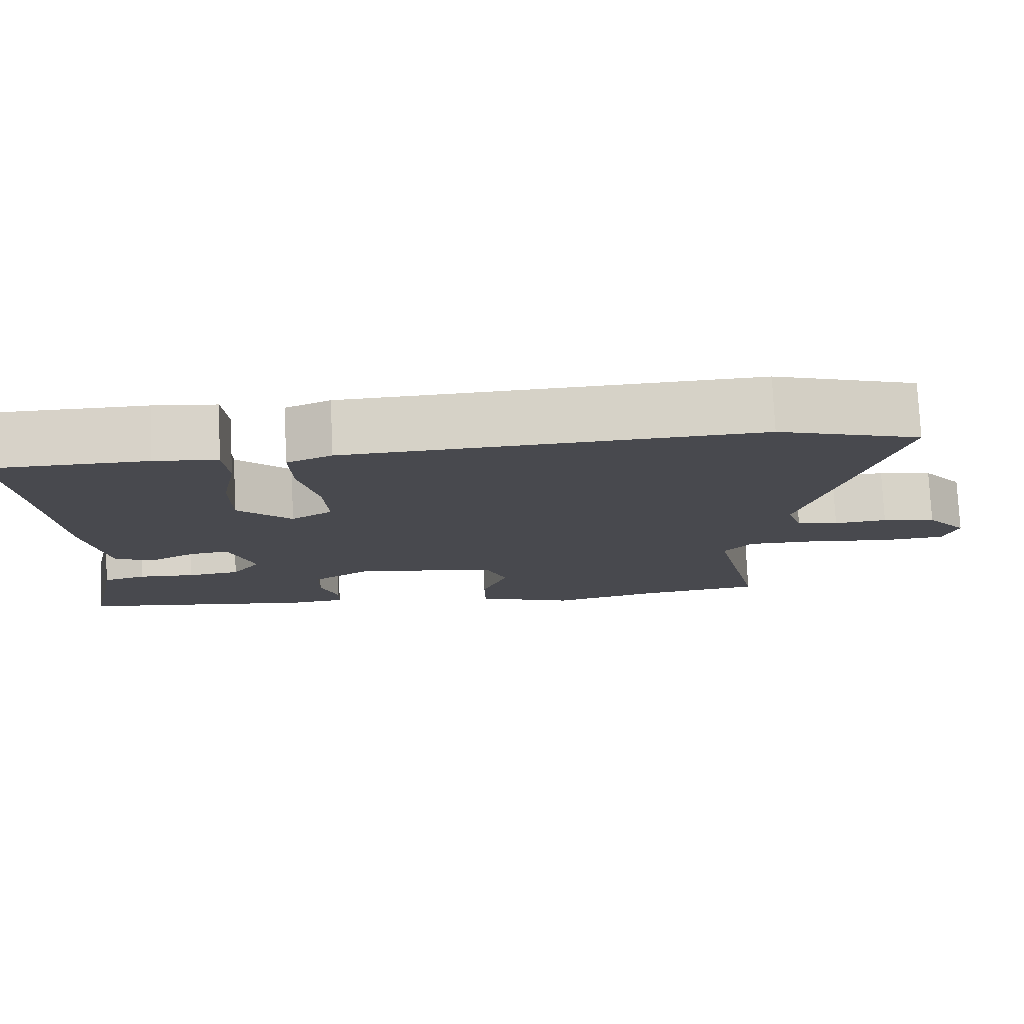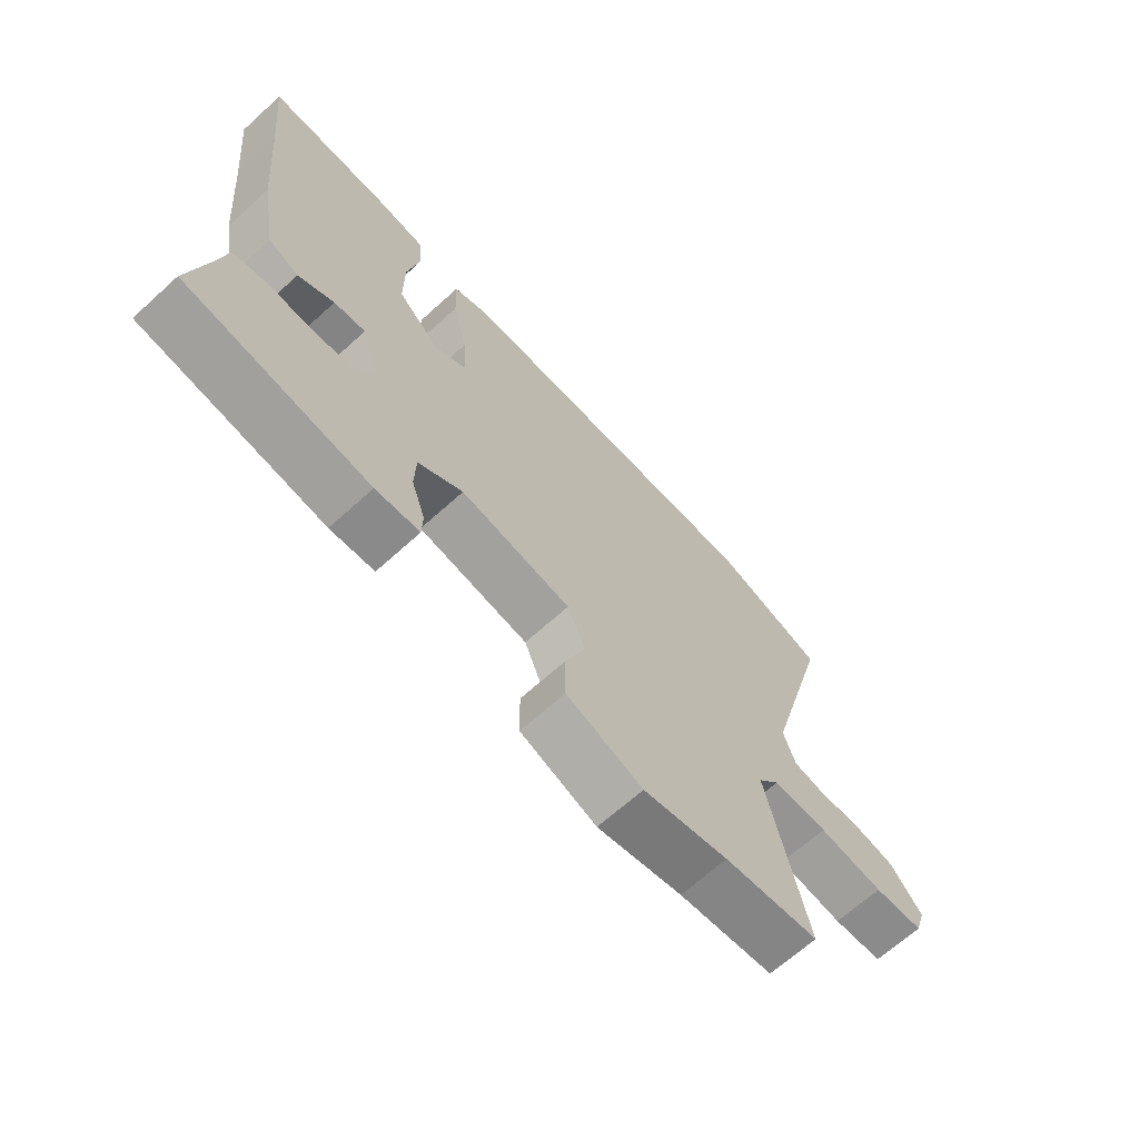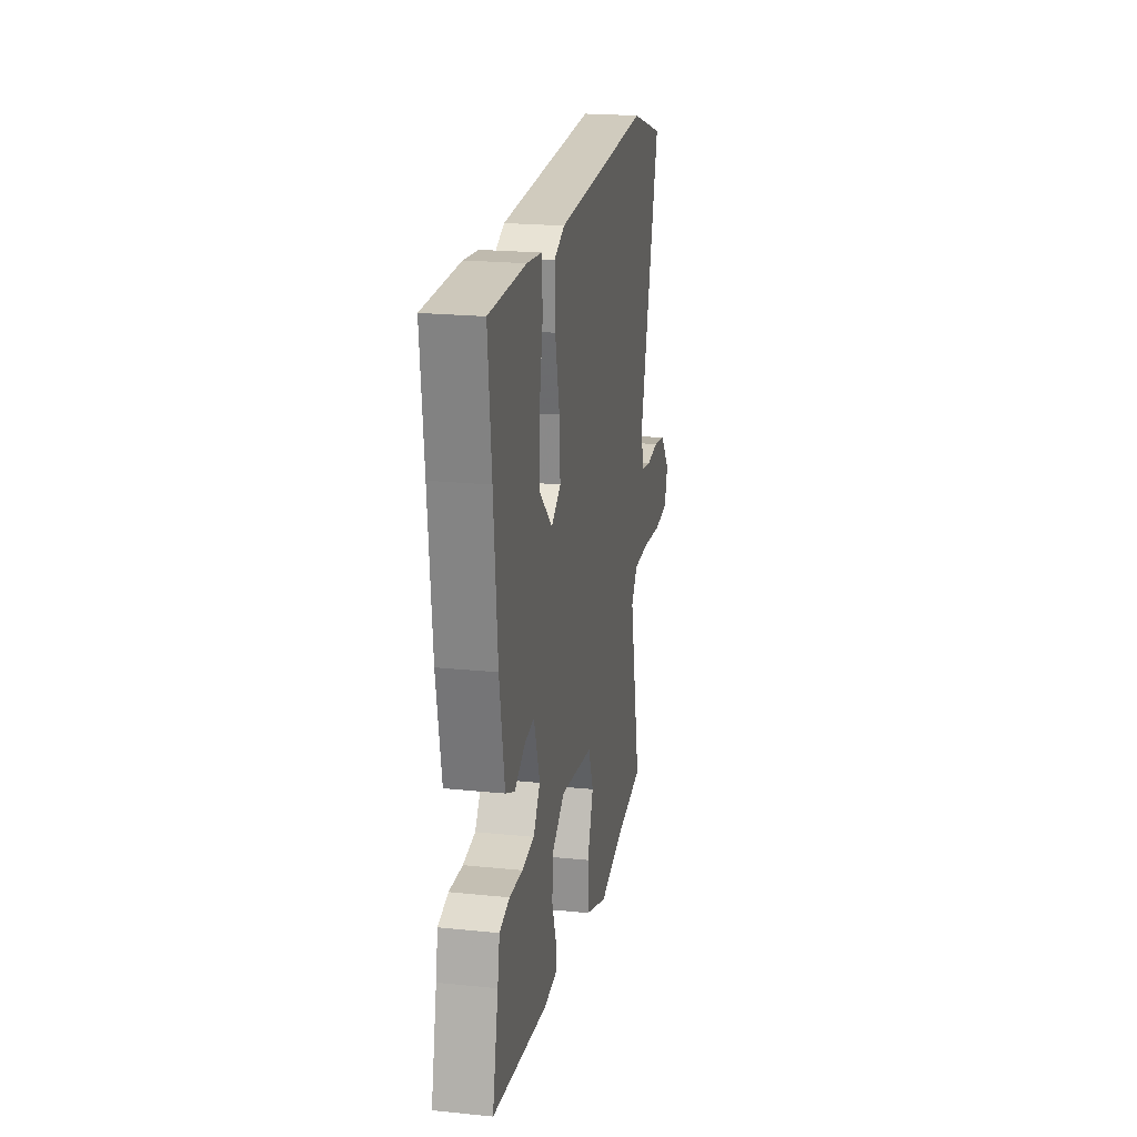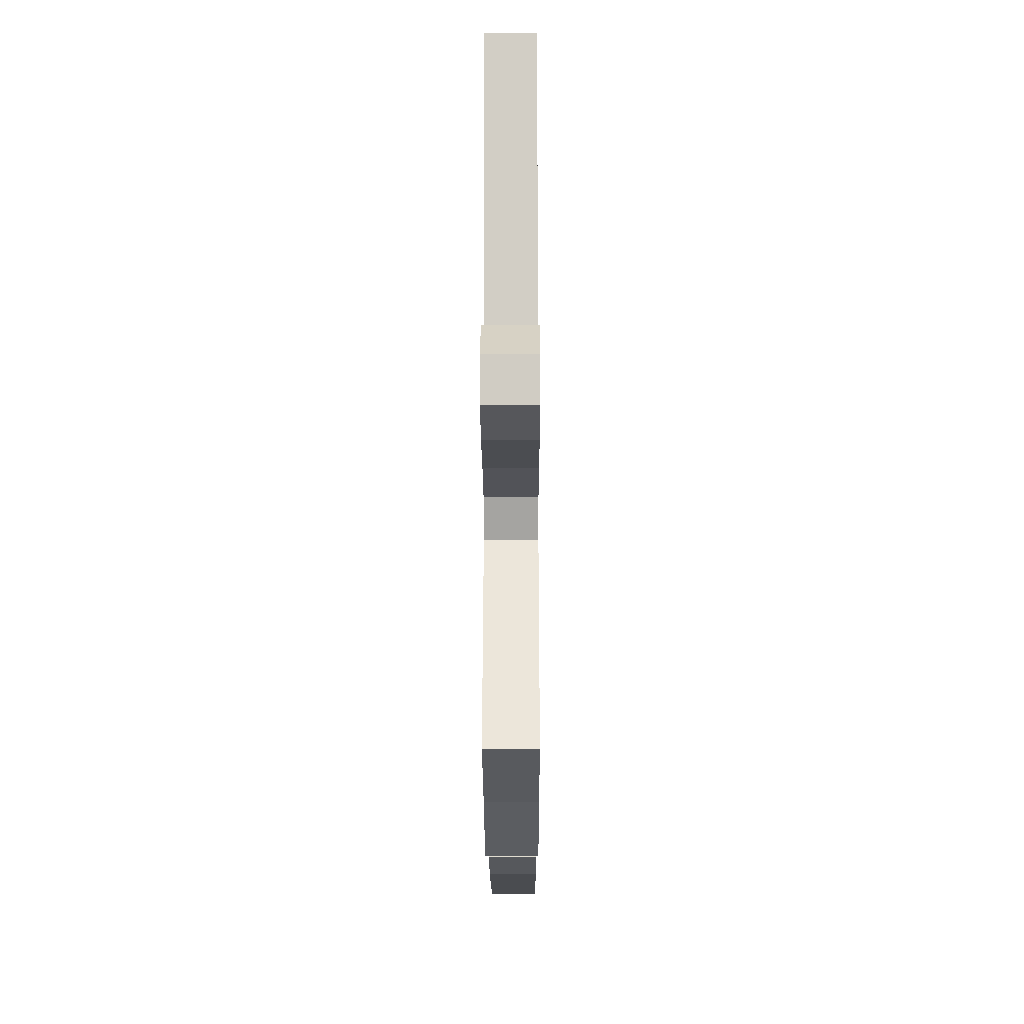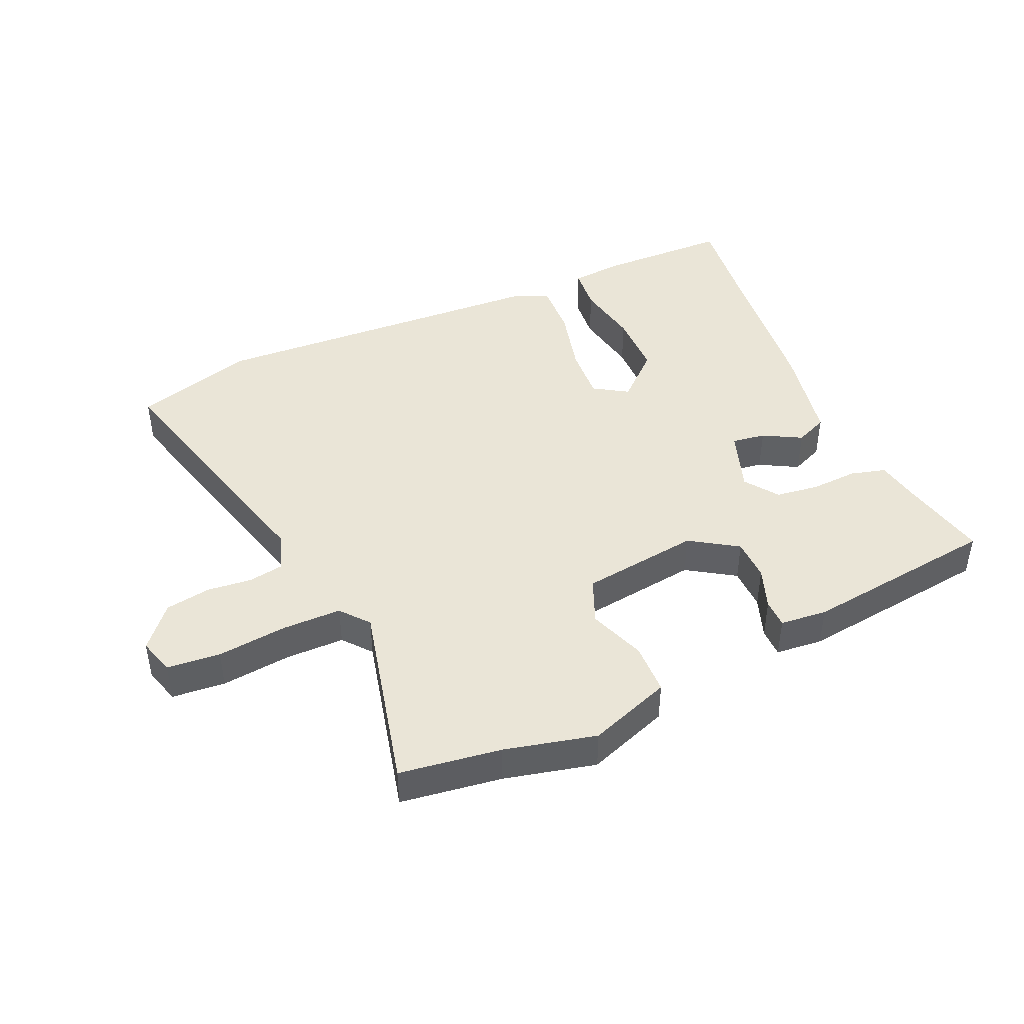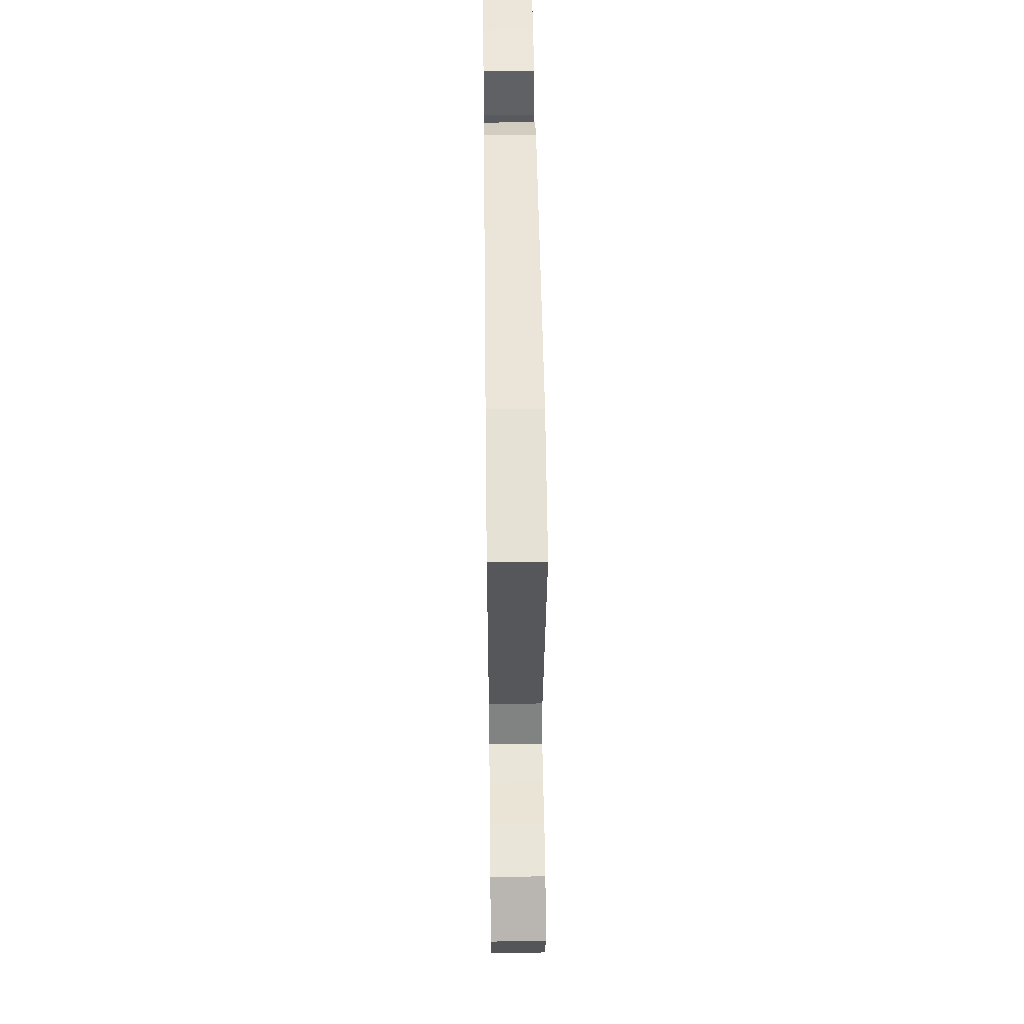
<metadata>
{"format":"obj","ext":"obj","renderer":"f3d","projection":"perspective","resolution":1024,"background":"white","views":[{"elev":77.2,"azim":-2.6,"up":"+Z"},{"elev":-66.7,"azim":-47.7,"up":"+Z"},{"elev":21.5,"azim":-79.7,"up":"+Z"},{"elev":-23.3,"azim":90.2,"up":"+Z"},{"elev":44.1,"azim":156.9,"up":"+Y"},{"elev":47.6,"azim":89.3,"up":"+Z"}]}
</metadata>
<code>
v -0.481 0.07 0.319
v -0.5 0.07 0.502
v -0.294 0.07 0.503
v -0.212 0.07 0.494
v -0.206 0.07 0.423
v -0.226 0.07 0.321
v -0.226 0.07 0.22
v -0.155 0.07 0.153
v -0.101 0.07 0.186
v -0.106 0.07 0.274
v -0.131 0.07 0.38
v -0.134 0.07 0.466
v -0.075 0.07 0.491
v 0.465 0.07 0.511
v 0.653 0.07 0.452
v 0.539 0.07 0.04
v 0.559 0.07 -0.021
v 0.614 0.07 -0.031
v 0.684 0.07 -0.025
v 0.755 0.07 -0.038
v 0.809 0.07 -0.104
v 0.791 0.07 -0.161
v 0.707 0.07 -0.167
v 0.597 0.07 -0.153
v 0.504 0.07 -0.152
v 0.467 0.07 -0.196
v 0.534 0.07 -0.496
v 0.374 0.07 -0.516
v 0.23 0.07 -0.548
v 0.101 0.07 -0.499
v 0.1 0.07 -0.418
v 0.134 0.07 -0.329
v 0.105 0.07 -0.257
v -0.081 0.07 -0.229
v -0.156 0.07 -0.276
v -0.158 0.07 -0.343
v -0.135 0.07 -0.409
v -0.136 0.07 -0.454
v -0.21 0.07 -0.46
v -0.517 0.07 -0.416
v -0.484 0.07 -0.271
v -0.472 0.07 -0.208
v -0.416 0.07 -0.194
v -0.342 0.07 -0.199
v -0.274 0.07 -0.191
v -0.236 0.07 -0.139
v -0.269 0.07 -0.04
v -0.322 0.07 -0.047
v -0.382 0.07 -0.079
v -0.433 0.07 -0.056
v -0.461 0.07 0.101
v -0.481 0 0.319
v -0.5 0 0.502
v -0.294 0 0.503
v -0.212 0 0.494
v -0.206 0 0.423
v -0.226 0 0.321
v -0.226 0 0.22
v -0.155 0 0.153
v -0.101 0 0.186
v -0.106 0 0.274
v -0.131 0 0.38
v -0.134 0 0.466
v -0.075 0 0.491
v 0.465 0 0.511
v 0.653 0 0.452
v 0.539 0 0.04
v 0.559 0 -0.021
v 0.614 0 -0.031
v 0.684 0 -0.025
v 0.755 0 -0.038
v 0.809 0 -0.104
v 0.791 0 -0.161
v 0.707 0 -0.167
v 0.597 0 -0.153
v 0.504 0 -0.152
v 0.467 0 -0.196
v 0.534 0 -0.496
v 0.374 0 -0.516
v 0.23 0 -0.548
v 0.101 0 -0.499
v 0.1 0 -0.418
v 0.134 0 -0.329
v 0.105 0 -0.257
v -0.081 0 -0.229
v -0.156 0 -0.276
v -0.158 0 -0.343
v -0.135 0 -0.409
v -0.136 0 -0.454
v -0.21 0 -0.46
v -0.517 0 -0.416
v -0.484 0 -0.271
v -0.472 0 -0.208
v -0.416 0 -0.194
v -0.342 0 -0.199
v -0.274 0 -0.191
v -0.236 0 -0.139
v -0.269 0 -0.04
v -0.322 0 -0.047
v -0.382 0 -0.079
v -0.433 0 -0.056
v -0.461 0 0.101
f 48 49 50 51
f 47 48 51 1
f 41 42 43 44
f 41 44 45
f 40 41 45
f 39 40 45
f 36 37 38 39
f 35 36 39 45
f 34 35 45 46
f 29 30 31 32
f 28 29 32 33
f 26 27 28 33
f 25 26 33 34
f 21 22 23 24
f 21 24 25
f 18 19 20 21
f 17 18 21 25
f 16 17 25 34
f 10 11 12 13
f 9 10 13 14
f 8 9 14 15
f 3 4 5 6
f 3 6 7
f 47 1 2 3
f 47 3 7
f 46 47 7 8
f 16 34 46
f 8 15 16 46
f 102 101 100 99
f 52 102 99 98
f 95 94 93 92
f 96 95 92
f 96 92 91
f 96 91 90
f 90 89 88 87
f 96 90 87 86
f 97 96 86 85
f 83 82 81 80
f 84 83 80 79
f 84 79 78 77
f 85 84 77 76
f 75 74 73 72
f 76 75 72
f 72 71 70 69
f 76 72 69 68
f 85 76 68 67
f 64 63 62 61
f 65 64 61 60
f 66 65 60 59
f 57 56 55 54
f 58 57 54
f 54 53 52 98
f 58 54 98
f 59 58 98 97
f 97 85 67
f 97 67 66 59
f 1 52 53 2
f 2 53 54 3
f 3 54 55 4
f 4 55 56 5
f 5 56 57 6
f 6 57 58 7
f 7 58 59 8
f 8 59 60 9
f 9 60 61 10
f 10 61 62 11
f 11 62 63 12
f 12 63 64 13
f 13 64 65 14
f 14 65 66 15
f 15 66 67 16
f 16 67 68 17
f 17 68 69 18
f 18 69 70 19
f 19 70 71 20
f 20 71 72 21
f 21 72 73 22
f 22 73 74 23
f 23 74 75 24
f 24 75 76 25
f 25 76 77 26
f 26 77 78 27
f 27 78 79 28
f 28 79 80 29
f 29 80 81 30
f 30 81 82 31
f 31 82 83 32
f 32 83 84 33
f 33 84 85 34
f 34 85 86 35
f 35 86 87 36
f 36 87 88 37
f 37 88 89 38
f 38 89 90 39
f 39 90 91 40
f 40 91 92 41
f 41 92 93 42
f 42 93 94 43
f 43 94 95 44
f 44 95 96 45
f 45 96 97 46
f 46 97 98 47
f 47 98 99 48
f 48 99 100 49
f 49 100 101 50
f 50 101 102 51
f 51 102 52 1

</code>
